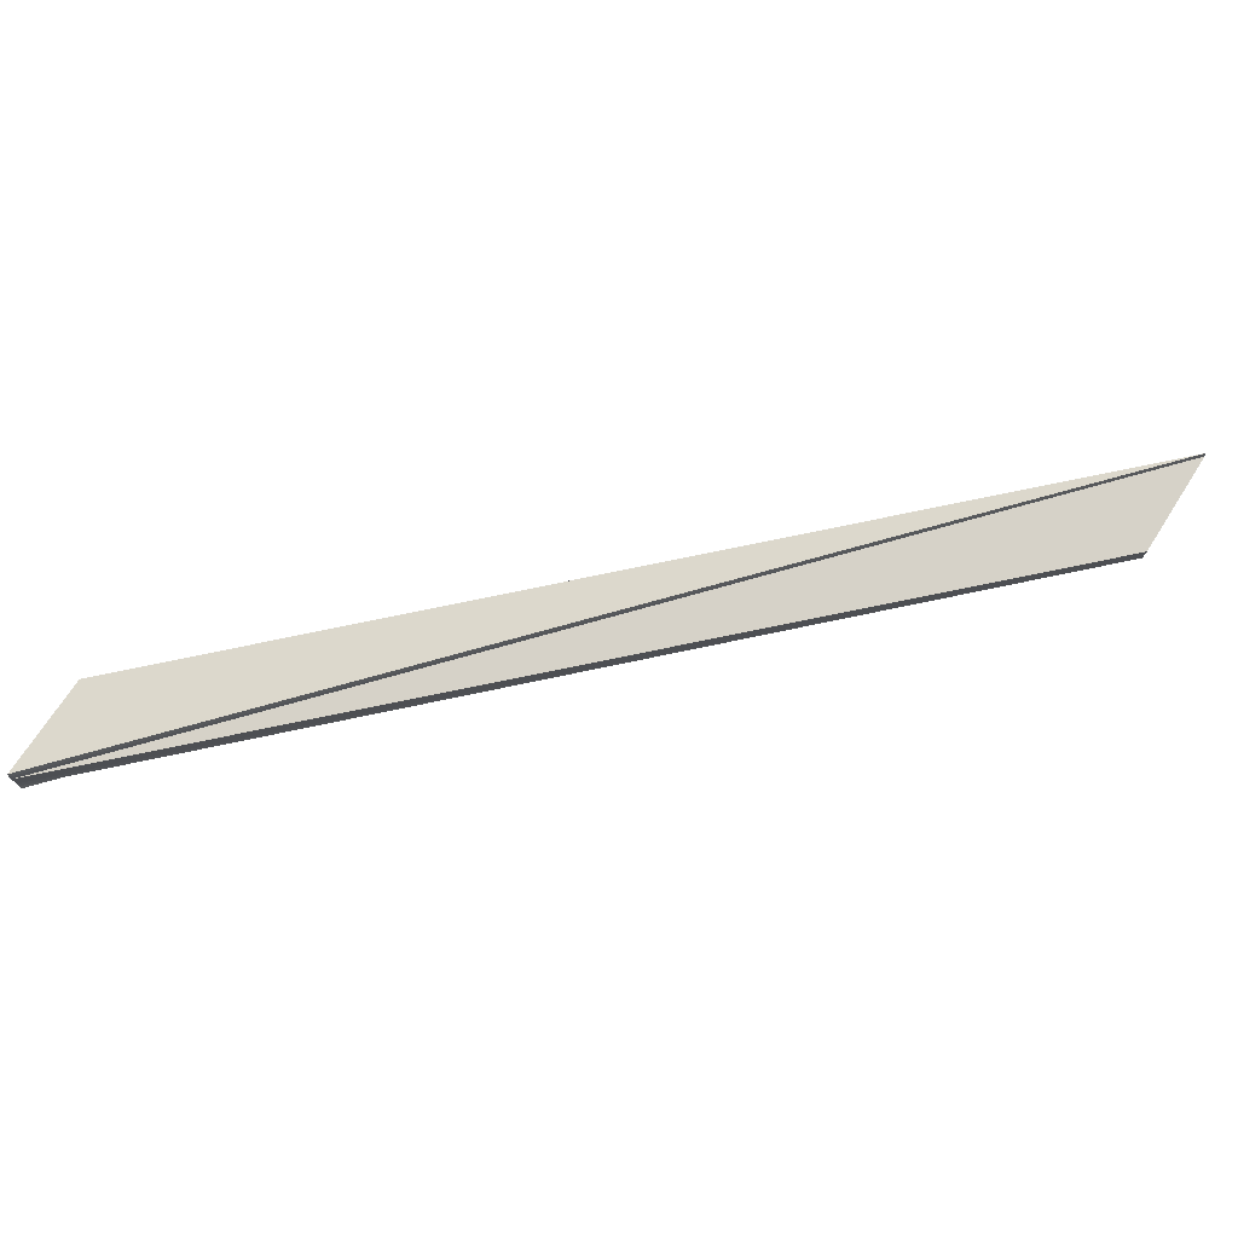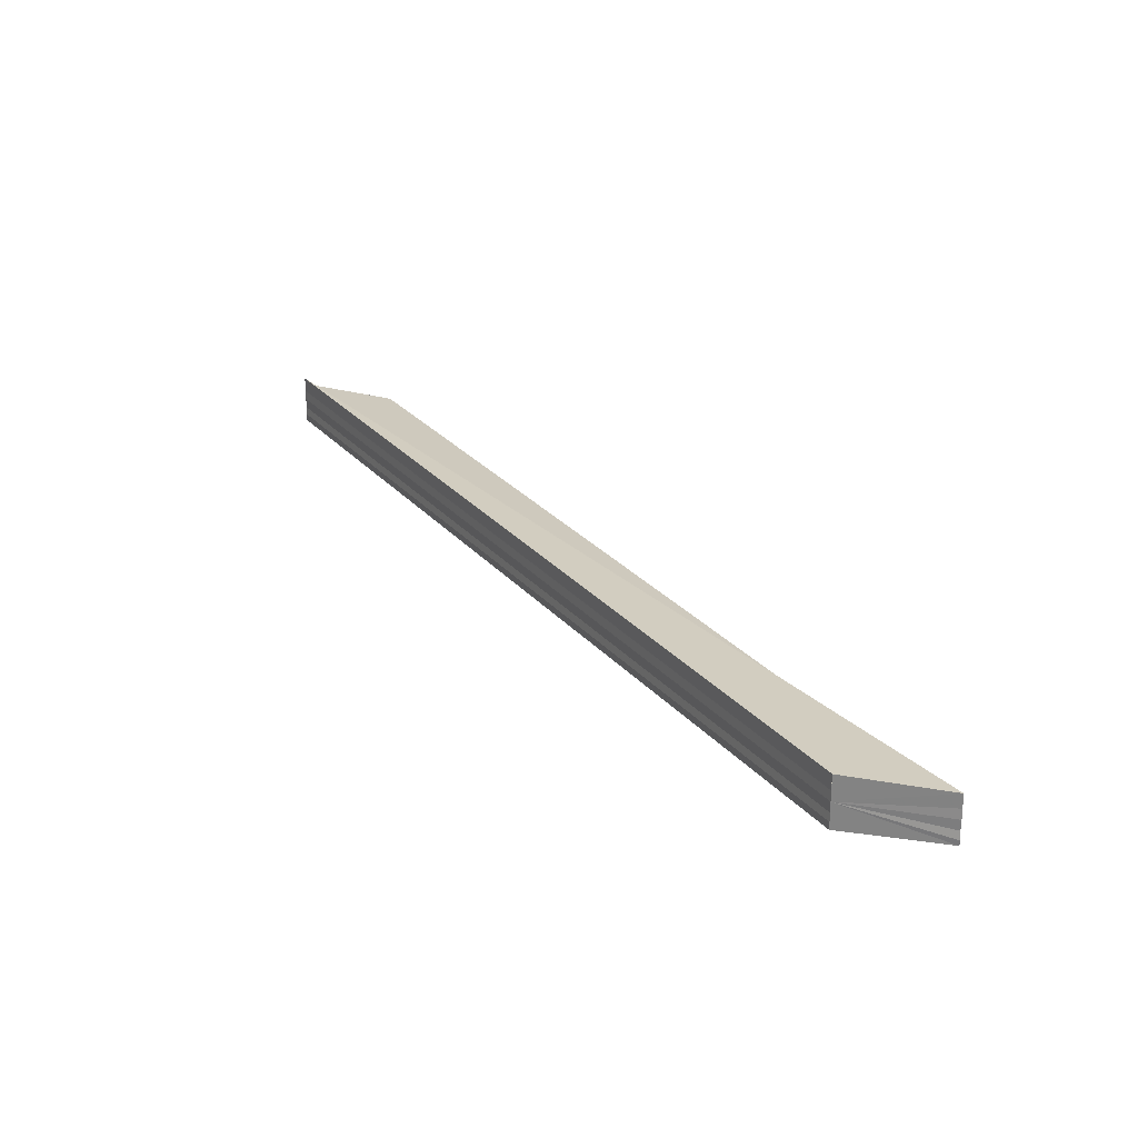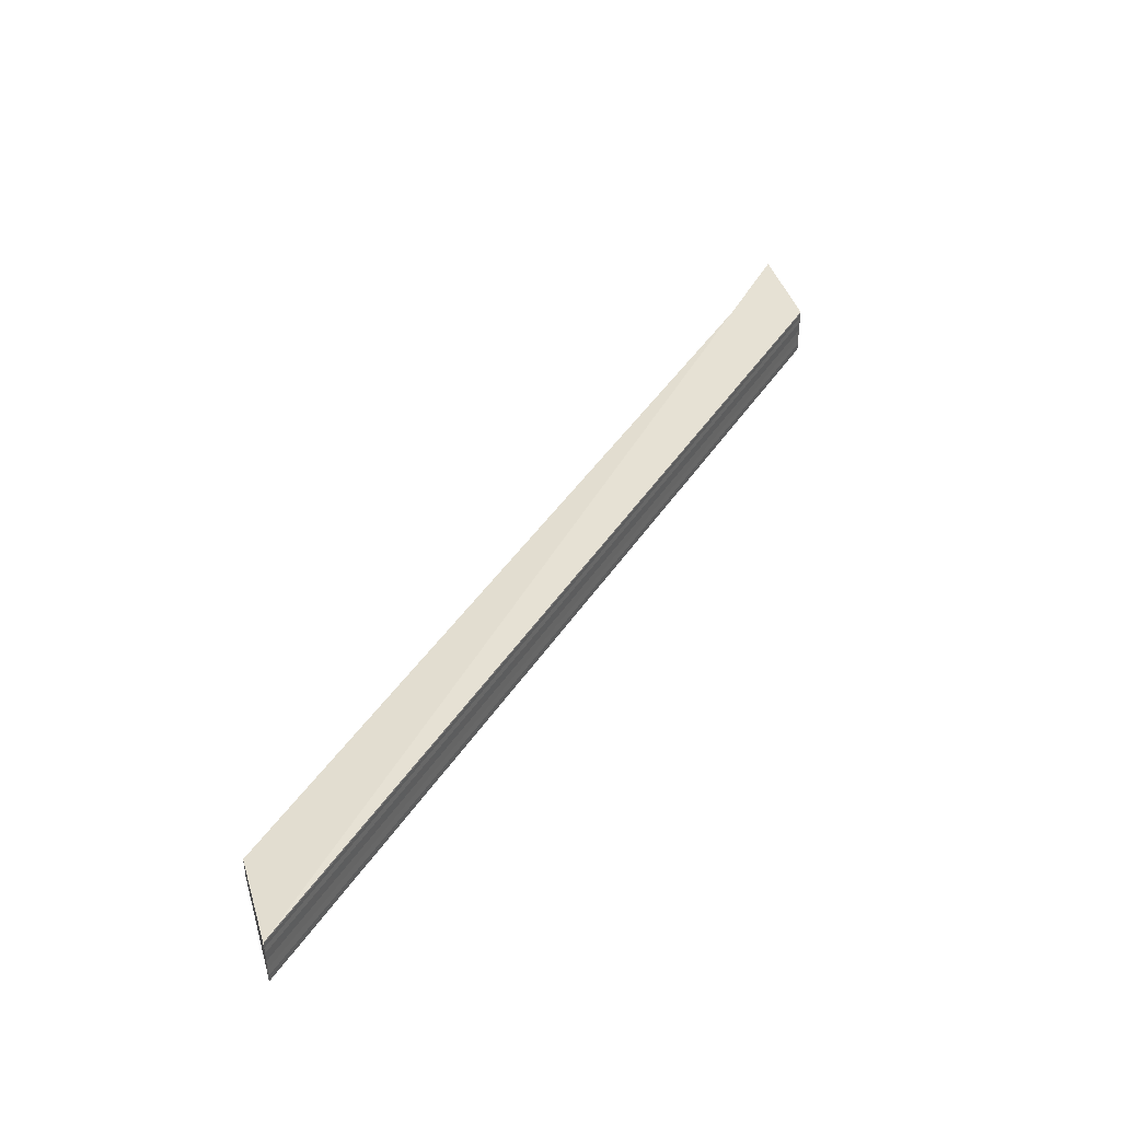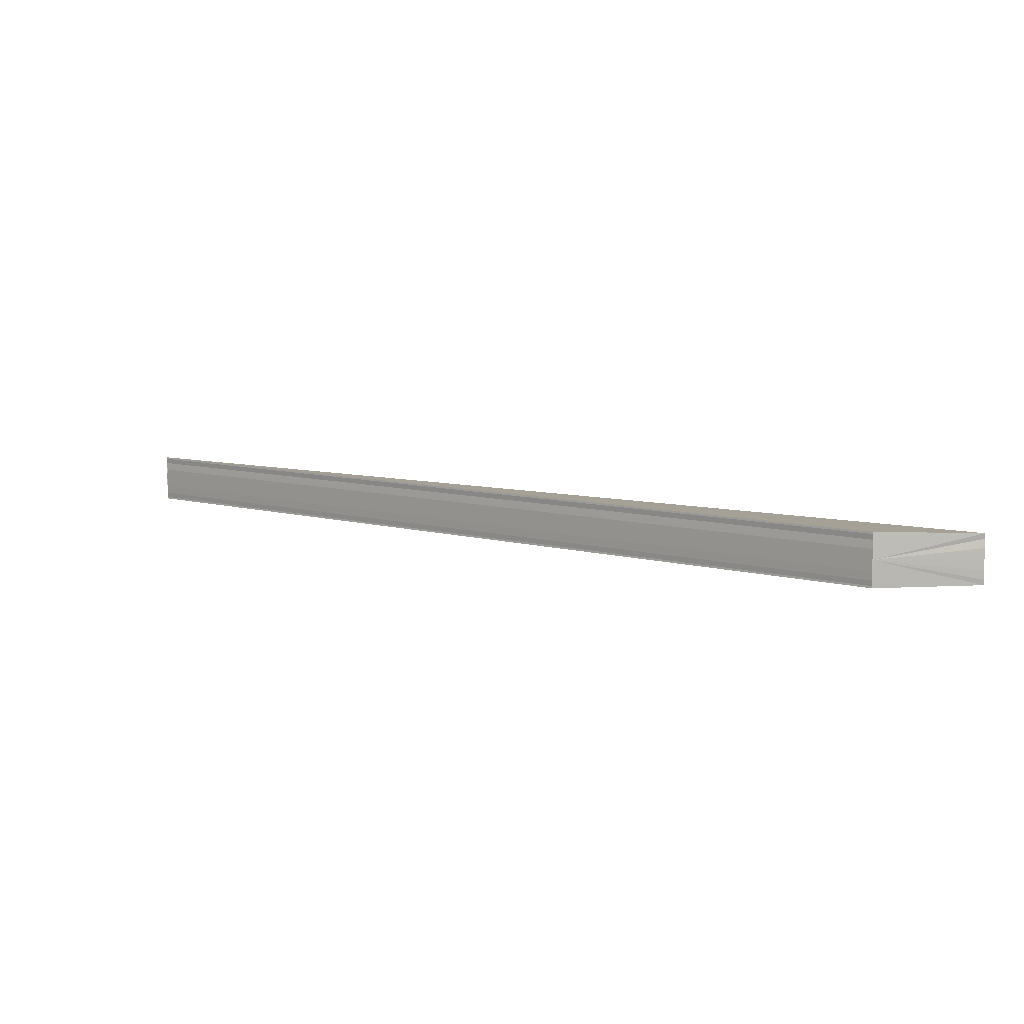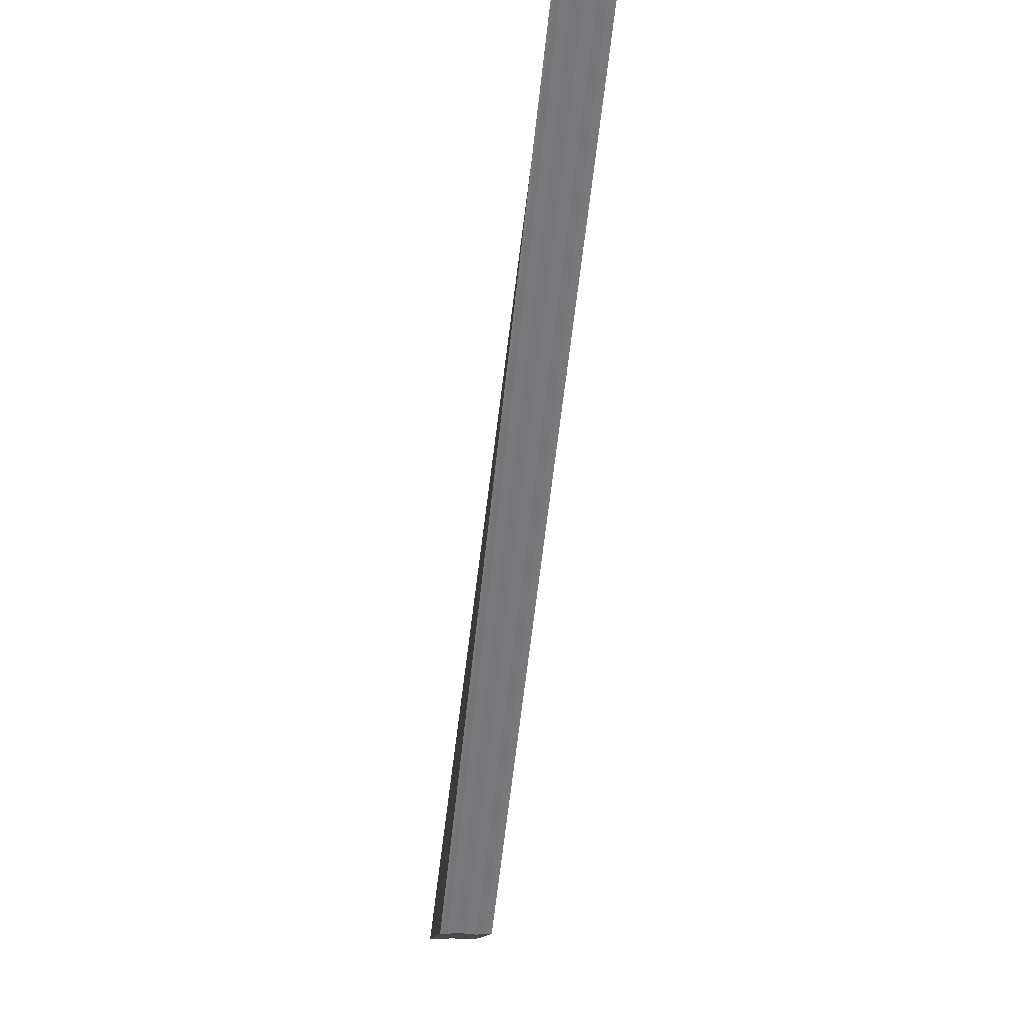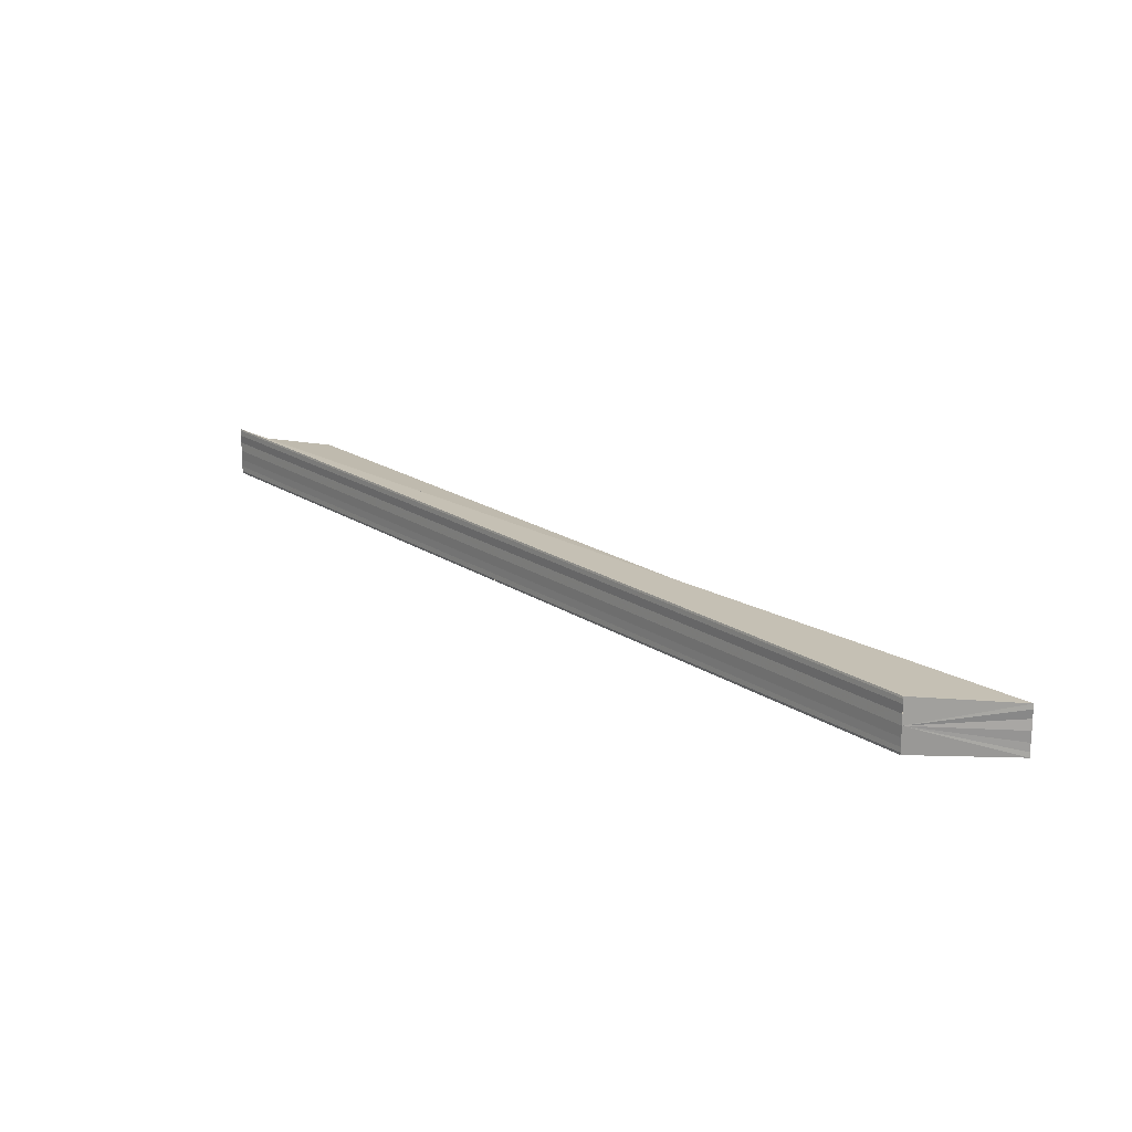
<metadata>
{"format":"obj","ext":"obj","renderer":"f3d","projection":"perspective","resolution":1024,"background":"white","views":[{"elev":71.7,"azim":123.0,"up":"+Z"},{"elev":25.5,"azim":14.9,"up":"+Z"},{"elev":41.1,"azim":-105.4,"up":"+Z"},{"elev":7.2,"azim":-2.8,"up":"+Z"},{"elev":-12.5,"azim":-98.5,"up":"+Y"},{"elev":19.1,"azim":6.1,"up":"+Z"}]}
</metadata>
<code>
o 17851
v 2223 1871 15.4
v 2223 1871 15.4
v 2223 1871 15.4
v 2223 1871 15.4
v 2223 1871 15.4
v 2223 1871 15.4
v 2223 1871 15.4
v 2223 1871 15.4
v 2223 1871 15.4
v 2223 1871 15.4
v 2223 1871 15.4
v 2223 1871 15.4
v 2223 1871 15.4
v 2223 1871 15.4
v 2223 1871 15.4
v 2223 1871 15.4
v 2223 1871 15.4
v 2223 1871 15.4
v 2223 1871 15.4
v 2223 1871 15.4
v 2223 1871 15.4
v 2223 1871 15.4
v 2223 1871 15.4
v 2223 1871 15.4
v 2223 1871 15.4
v 2223 1871 15.4
v 2223 1871 15.4
v 2223 1871 15.4
v 2223 1871 15.4
v 2223 1871 15.4
v 2223 1871 15.4
v 2223 1871 15.4
v 2223 1871 15.4
v 2223 1871 15.4
v 2223 1871 15.4
v 2223 1871 15.4
v 2223 1871 15.4
v 2223 1871 15.4
v 2223 1871 15.4
v 2223 1871 15.4
v 2223 1871 15.4
v 2223 1871 15.4
v 2223 1871 15.4
v 2223 1871 15.4
v 2223 1871 15.4
v 2223 1871 15.4
v 2223 1871 15.4
v 2223 1871 15.4
v 2223 1871 15.4
v 2223 1871 15.4
v 2223 1871 15.4
v 2223 1871 15.4
v 2223 1871 15.4
v 2223 1871 15.4
v 2223 1871 15.4
v 2223 1871 15.4
v 2223 1871 15.4
v 2223 1871 15.4
v 2223 1871 15.4
v 2223 1871 15.4
v 2223 1871 15.4
v 2223 1871 15.4
v 2223 1871 15.4
v 2223 1871 15.4
v 2223 1871 15.4
f 1 2 3
f 4 2 5
f 2 4 6
f 7 4 8
f 8 9 10
f 11 9 6
f 2 12 13
f 14 12 15
f 6 16 17
f 16 18 17
f 17 18 19
f 18 20 19
f 19 20 21
f 21 13 22
f 21 23 13
f 21 24 23
f 21 25 24
f 21 26 25
f 21 27 26
f 21 28 27
f 21 29 28
f 30 31 29
f 32 33 30
f 34 35 30
f 36 32 34
f 37 36 38
f 38 39 40
f 41 42 40
f 43 44 34
f 45 44 43
f 21 45 43
f 20 45 21
f 20 46 39
f 20 47 48
f 49 48 50
f 51 52 50
f 53 54 49
f 55 56 53
f 20 57 54
f 54 57 58
f 20 54 59
f 59 54 60
f 61 62 63
f 64 62 65

</code>
